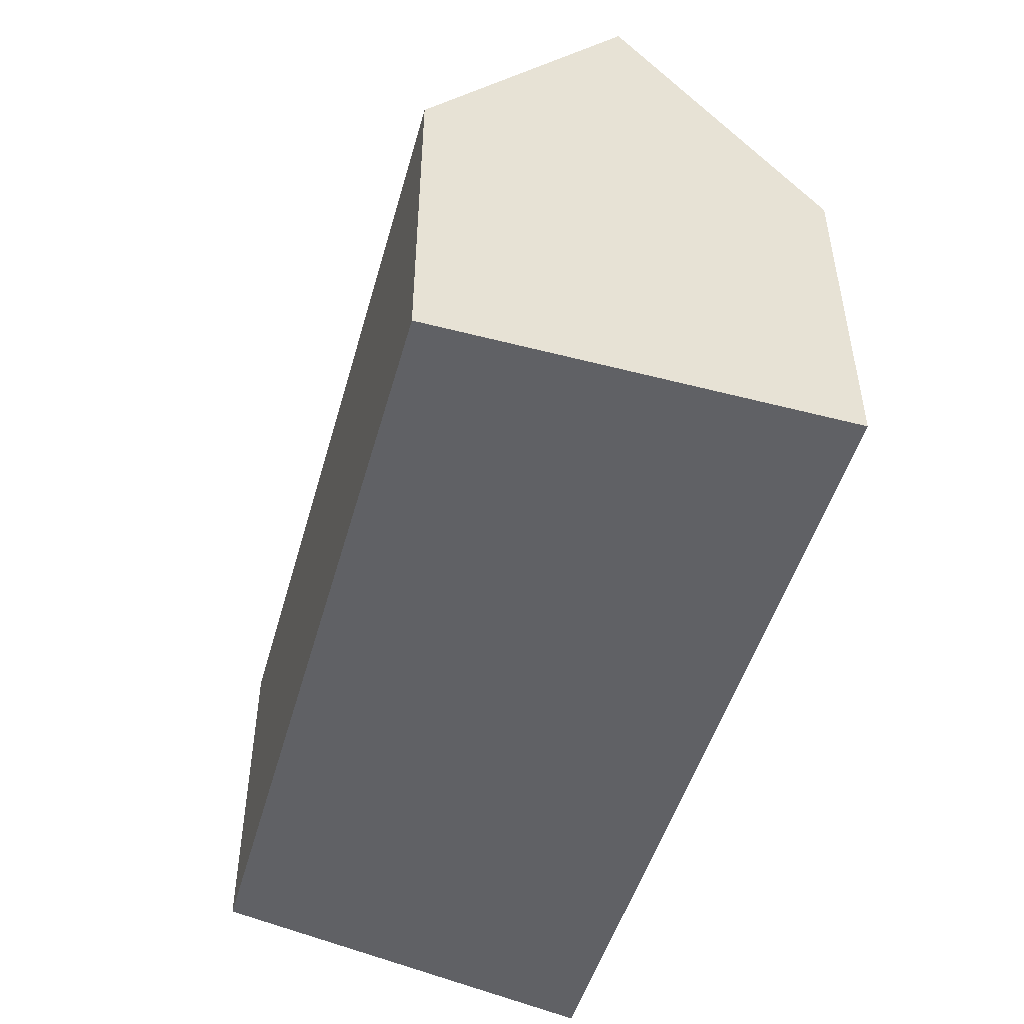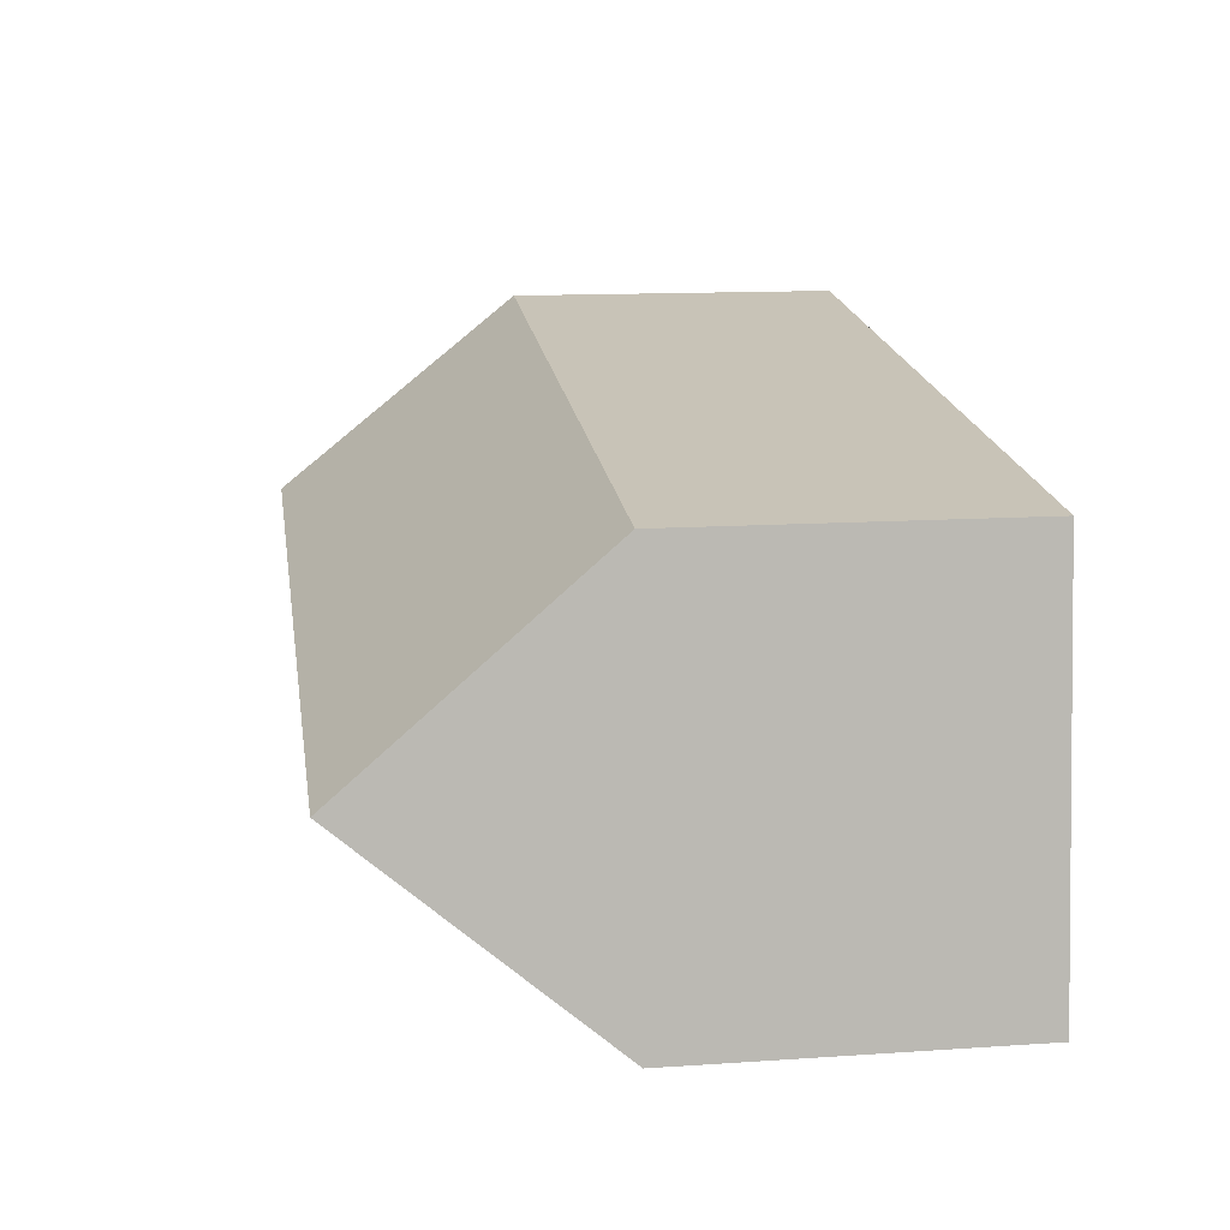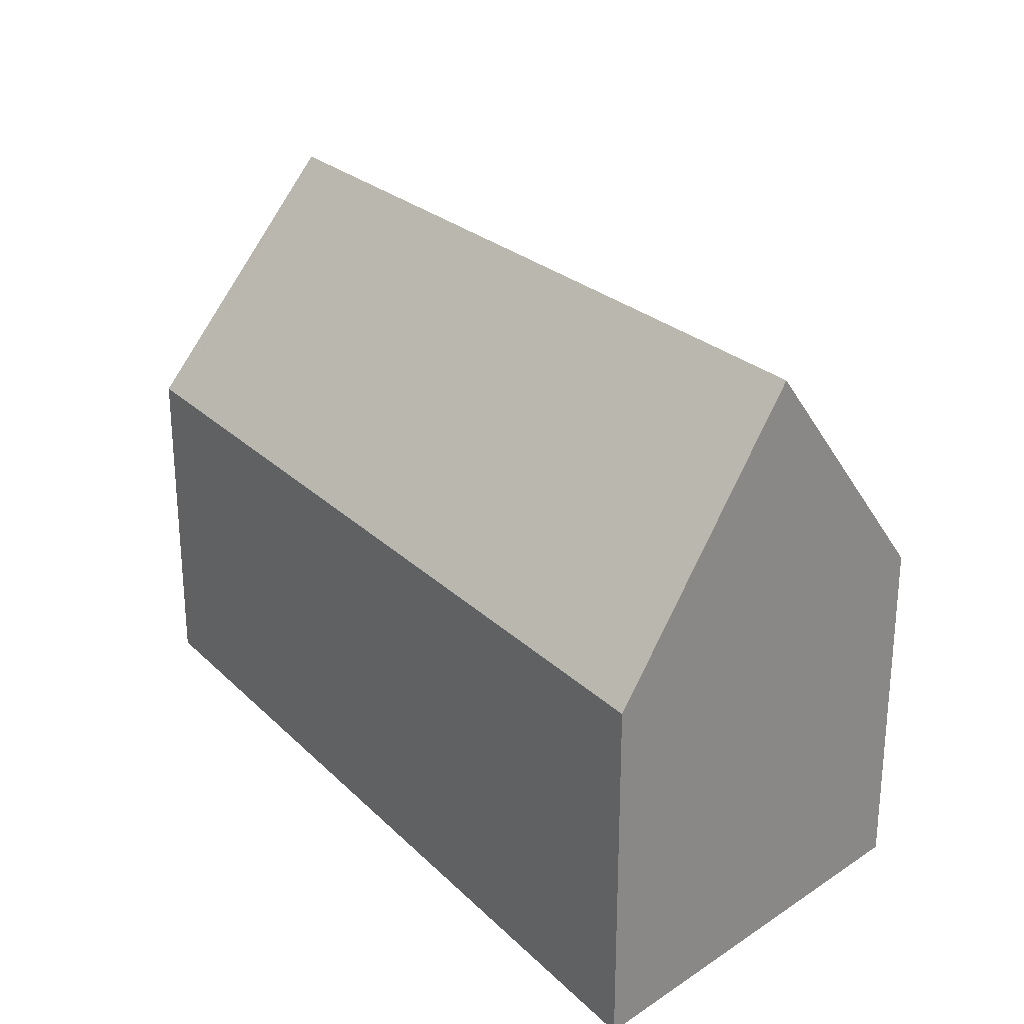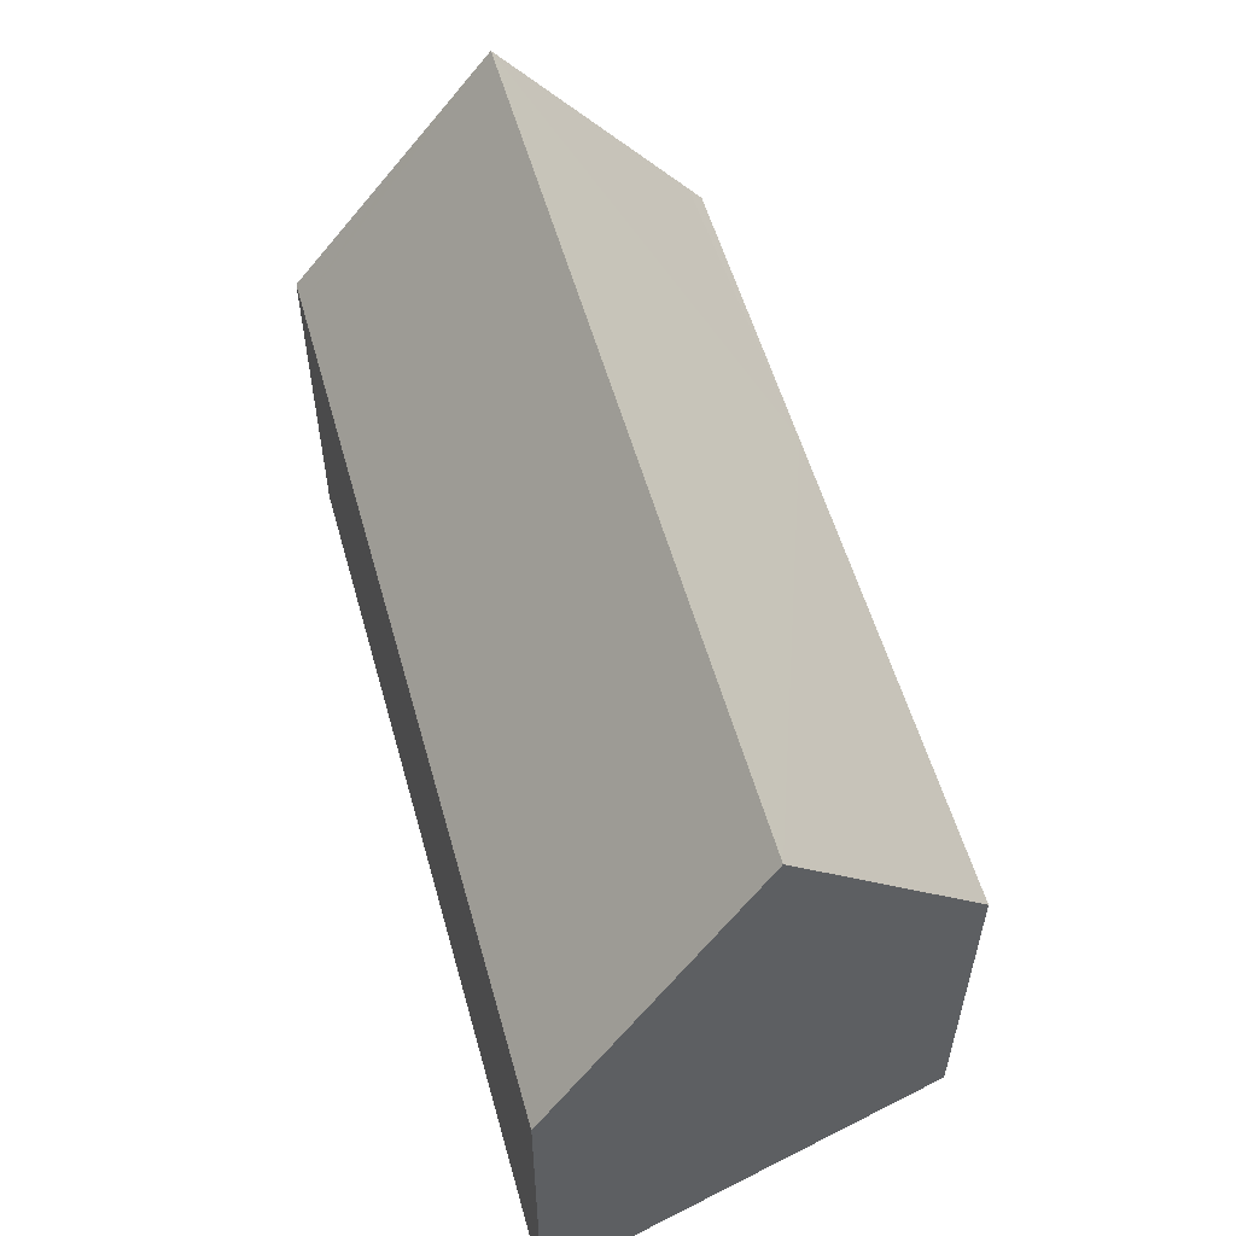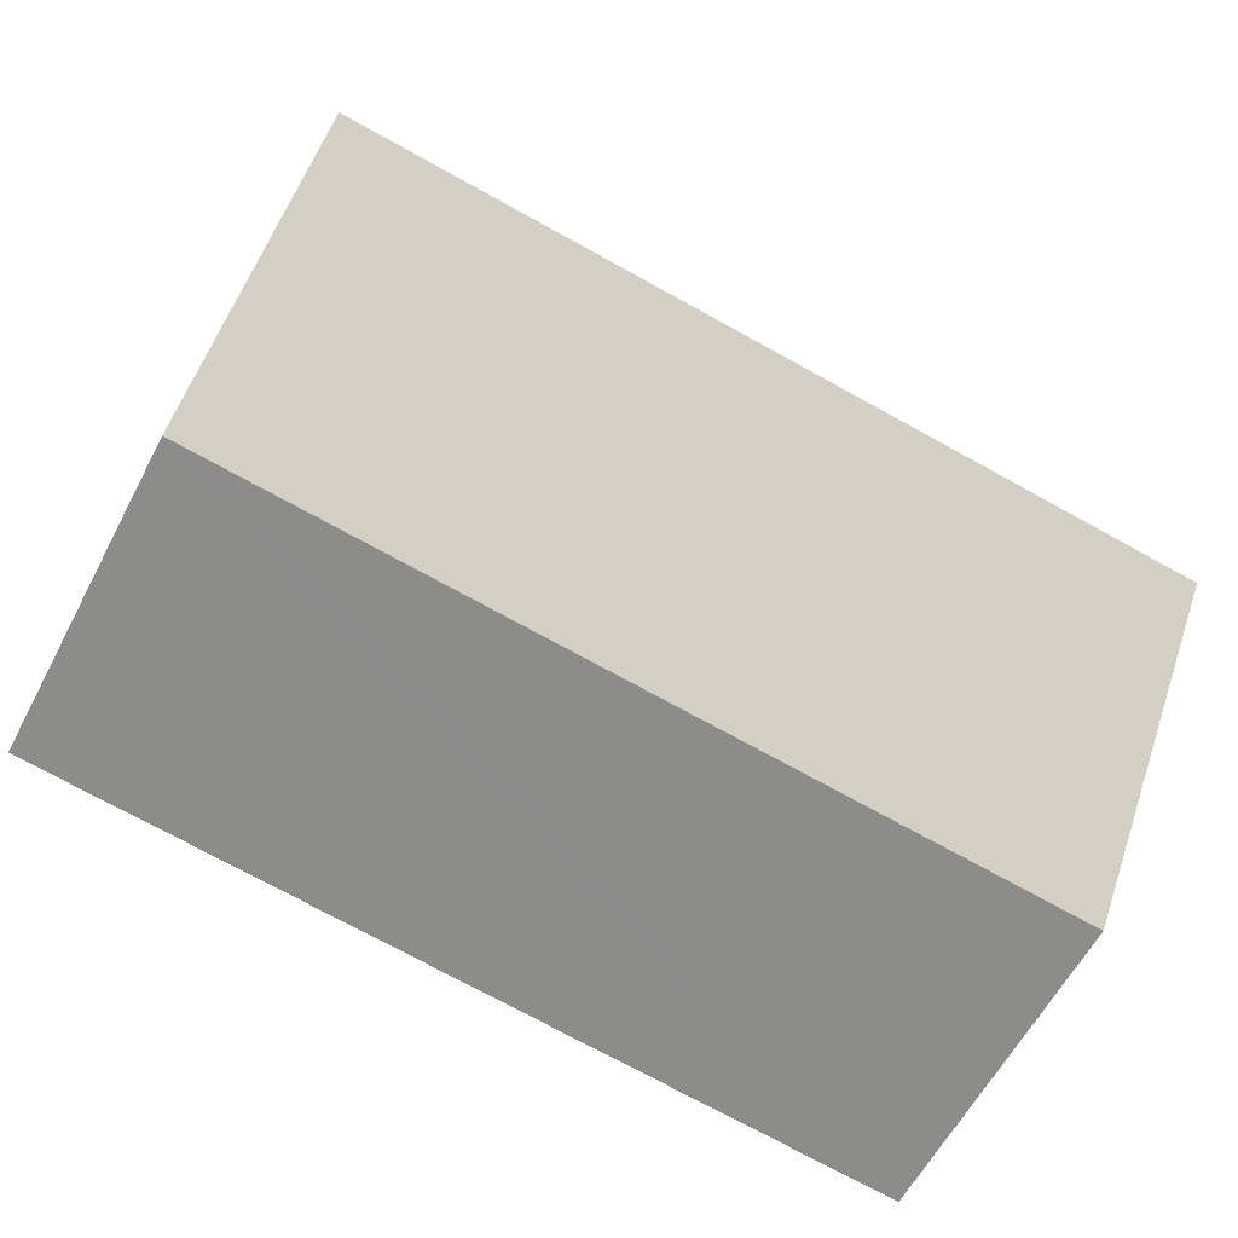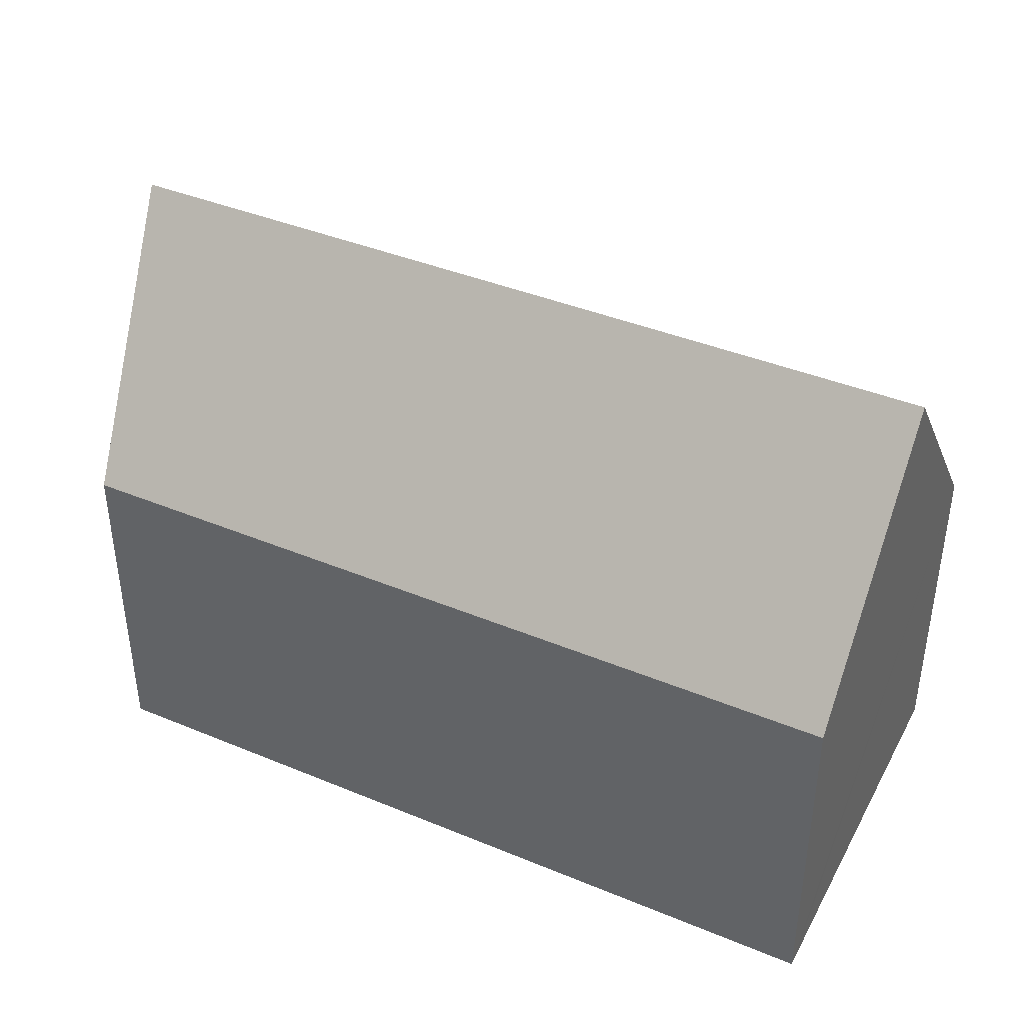
<metadata>
{"format":"obj","ext":"obj","renderer":"f3d","projection":"perspective","resolution":1024,"background":"white","views":[{"elev":-48.8,"azim":68.0,"up":"+Y"},{"elev":13.2,"azim":-98.7,"up":"+Z"},{"elev":25.3,"azim":-130.2,"up":"+Y"},{"elev":55.9,"azim":-112.1,"up":"+Y"},{"elev":-62.0,"azim":152.0,"up":"+Z"},{"elev":40.6,"azim":20.4,"up":"+Y"}]}
</metadata>
<code>
v  0.43 12.06 4.25
v  17.73 6.977 1.995
v  0 6.977 4.272e-16
v  17.84 12.06 6.209
v  18 10.2 4.693
v  18.27 6.977 2.056
v  17.44 7.316 10.09
v  11.03 6.975 9.646
v  17.41 6.968 10.37
v  6.912 6.979 9.179
v  0.859 6.986 8.492
v  0.828 7.352 8.186
v  0 0 0
v  0.43 -2.602e-16 4.25
v  0.828 -5.012e-16 8.186
v  0.859 -5.2e-16 8.492
v  6.912 -5.621e-16 9.179
v  11.03 -5.906e-16 9.646
v  17.41 -6.35e-16 10.37
v  17.44 -6.175e-16 10.09
v  18 -2.874e-16 4.693
v  18.27 -1.259e-16 2.056
v  17.84 -3.802e-16 6.209
v  17.73 -1.222e-16 1.995
g defaultobject
f 1 2 3
f 2 1 4
f 2 4 5
f 2 5 6
f 7 8 9
f 8 7 4
f 8 4 1
f 8 1 10
f 10 1 11
f 11 1 12
f 3 12 1
f 12 3 13
f 12 13 14
f 12 14 11
f 11 14 15
f 11 15 16
f 16 10 11
f 10 16 17
f 10 17 8
f 8 17 9
f 9 17 18
f 9 18 19
f 7 5 4
f 5 7 9
f 5 9 19
f 5 19 6
f 6 19 20
f 6 20 21
f 6 21 22
f 21 20 23
f 2 13 3
f 13 2 6
f 13 6 24
f 24 6 22
f 18 20 19
f 20 18 23
f 23 18 21
f 21 18 22
f 22 18 24
f 24 18 13
f 13 18 17
f 13 17 14
f 14 17 16
f 14 16 15

</code>
